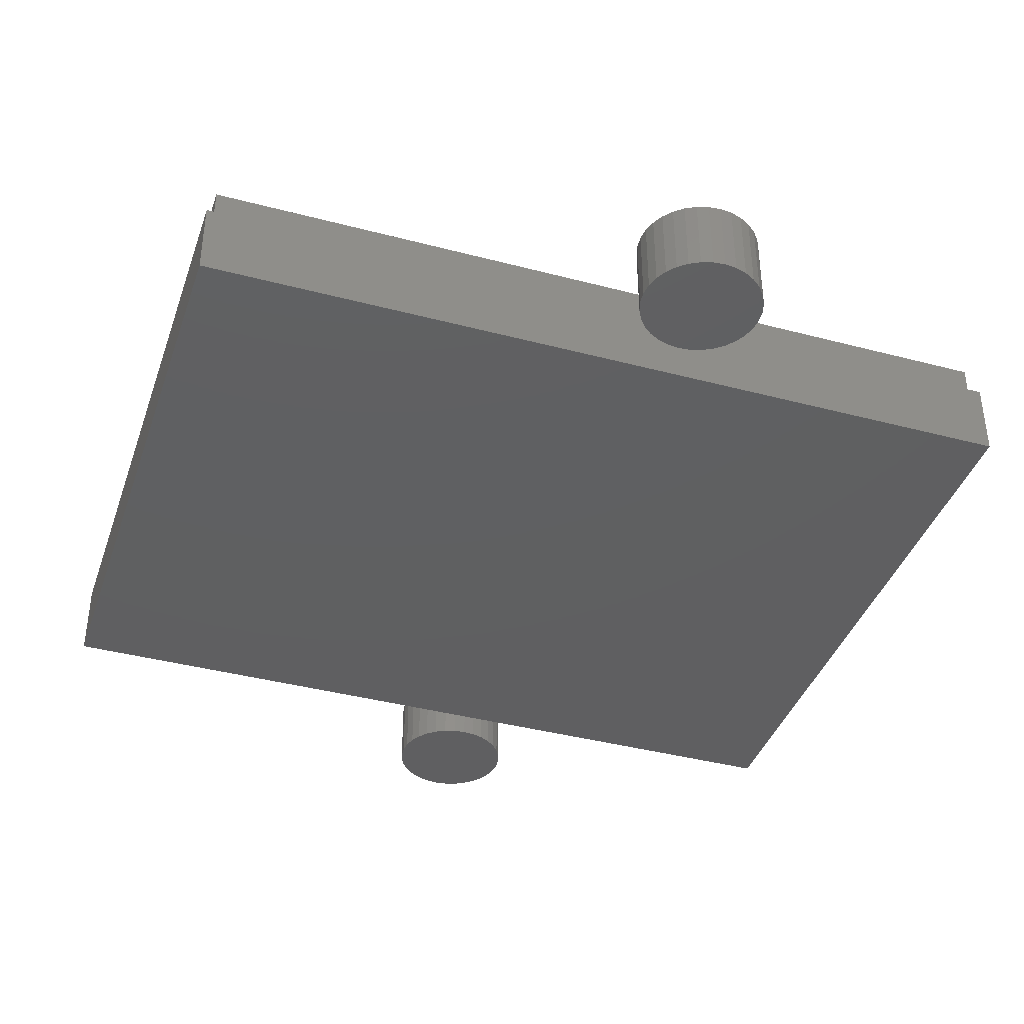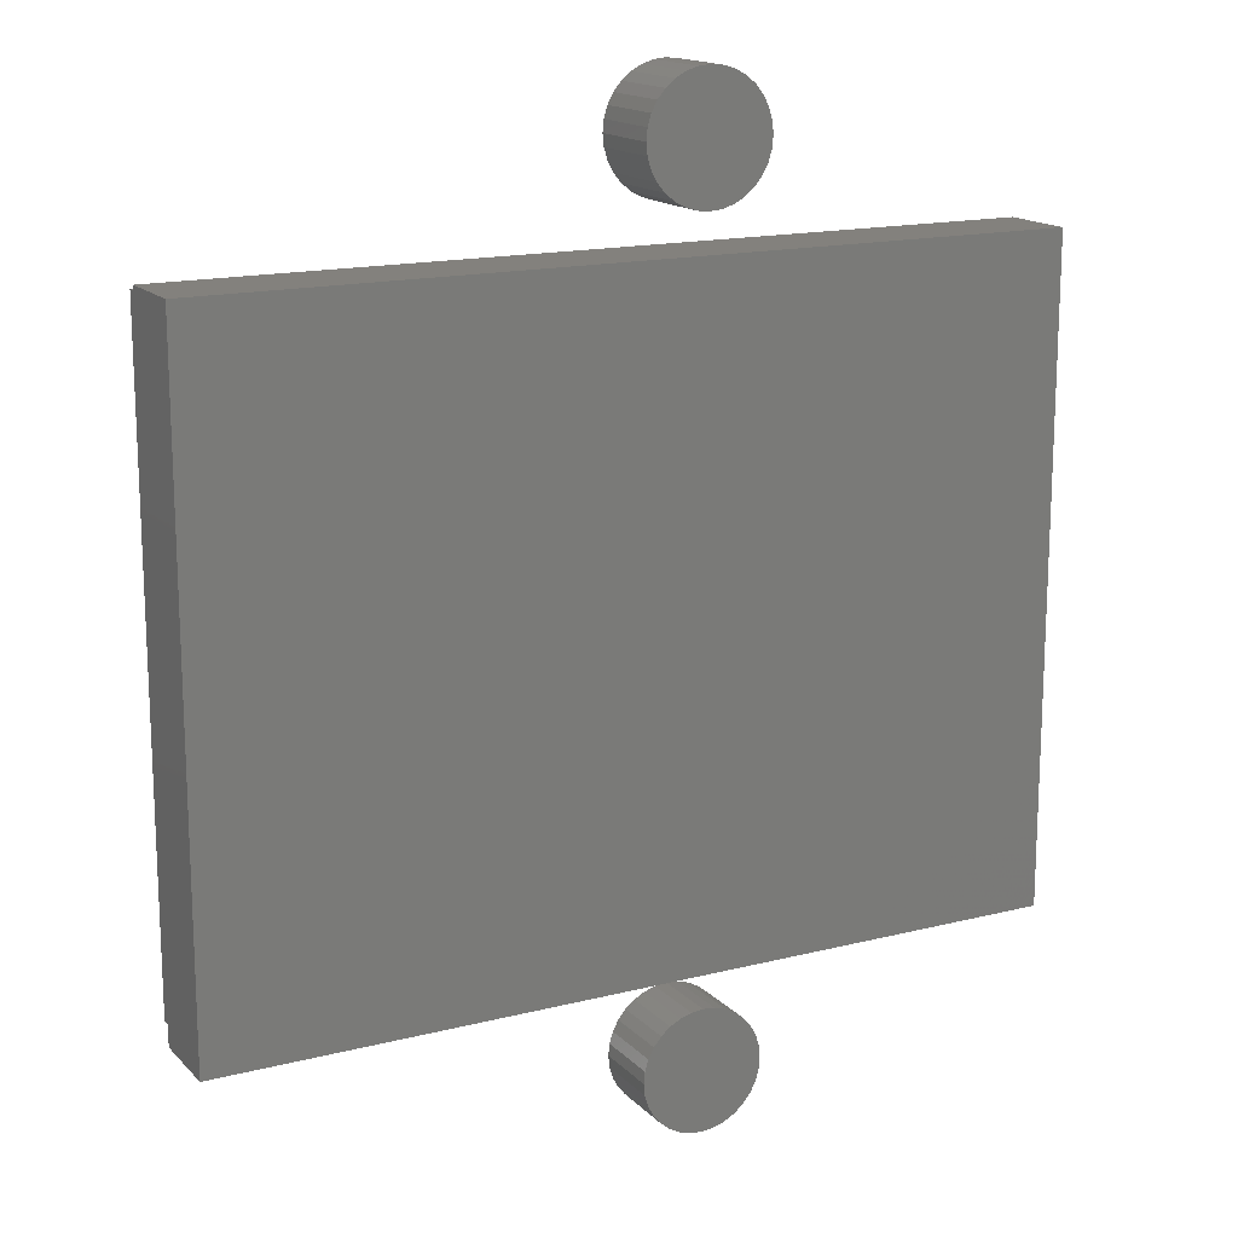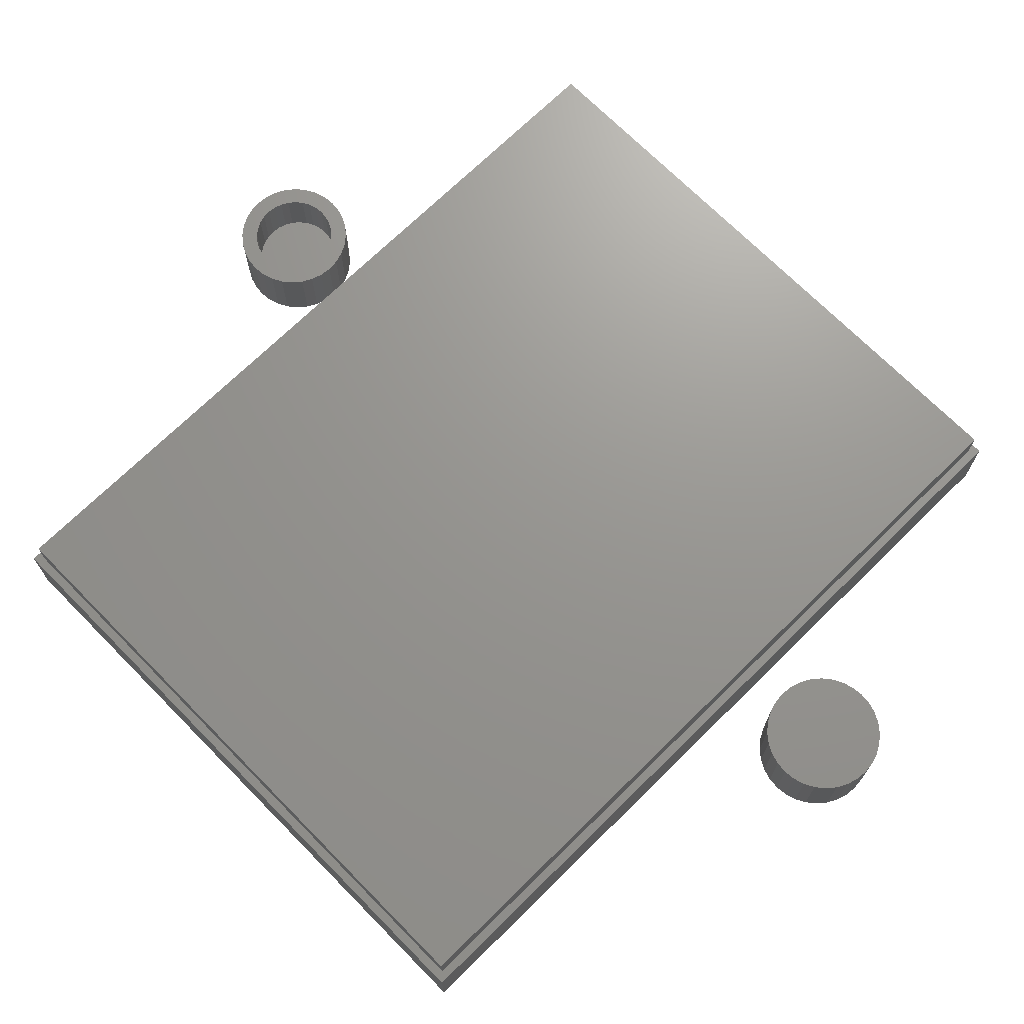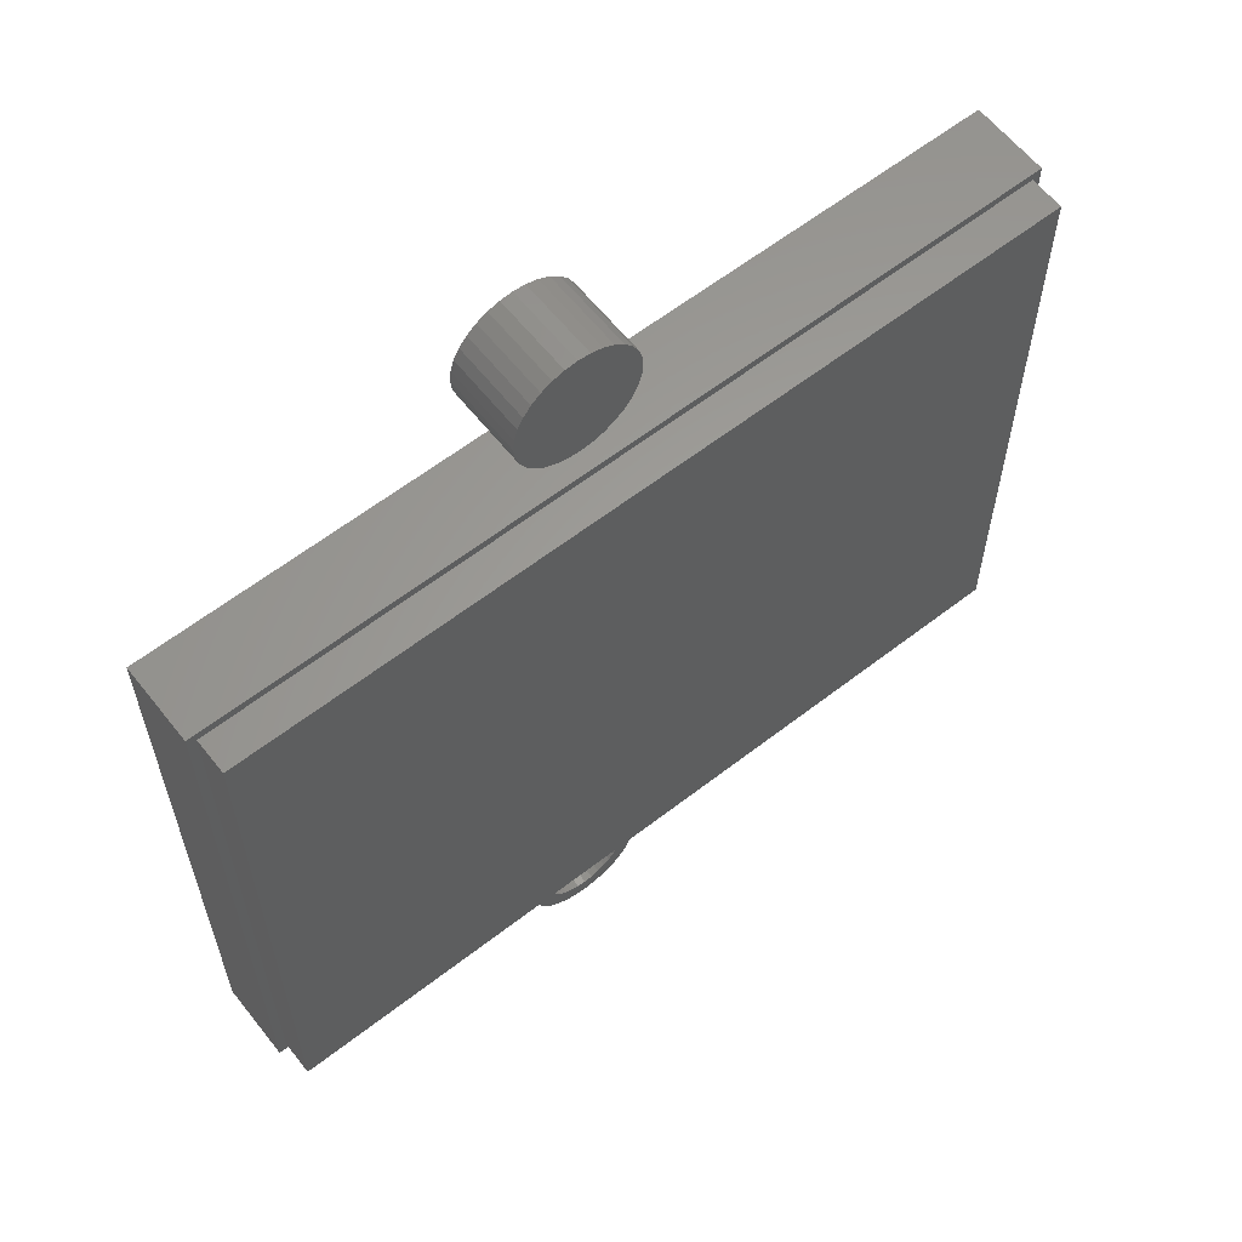
<metadata>
{"format":"stl","ext":"stl","renderer":"f3d","projection":"perspective","resolution":1024,"background":"white","views":[{"elev":-39.5,"azim":161.8,"up":"+Z"},{"elev":15.8,"azim":152.1,"up":"+Y"},{"elev":70.5,"azim":135.4,"up":"+Z"},{"elev":61.2,"azim":-38.3,"up":"+Y"}]}
</metadata>
<code>
# stl→obj: 280 verts, 540 faces
v -0.75 -0.2891 0.03906
v -0.75 -0.2891 0.007812
v 0 -0.2891 0.03906
v 0 -0.2891 0.007812
v 0 0.2873 0.03906
v 0 0.2873 0.007812
v -0.75 0.2873 0.03906
v -0.75 0.2873 0.007812
v 0.007812 0.2951 0.007812
v 0.007812 -0.2969 0.007812
v -0.7578 -0.2969 0.007812
v -0.7578 0.2951 0.007812
v -0.4543 -0.3539 0
v -0.4483 -0.3489 0
v -0.4722 -0.3512 0
v -0.4773 -0.3607 0
v -0.4592 -0.3598 0
v -0.4629 -0.3667 0
v -0.4804 -0.3711 0
v -0.4651 -0.3741 0
v -0.4629 -0.397 0
v -0.4651 -0.3895 0
v -0.4804 -0.3926 0
v -0.4773 -0.4029 0
v -0.4592 -0.4038 0
v -0.4722 -0.4125 0
v -0.4543 -0.4098 0
v -0.4483 -0.4147 0
v -0.4653 -0.4208 0
v -0.4415 -0.4184 0
v -0.434 -0.4206 0
v -0.457 -0.4277 0
v -0.3957 -0.3359 0
v -0.4186 -0.343 0
v -0.3873 -0.3428 0
v -0.4112 -0.3453 0
v -0.4043 -0.3489 0
v -0.3804 -0.3512 0
v -0.3983 -0.3539 0
v -0.3934 -0.3598 0
v -0.3753 -0.3607 0
v -0.3898 -0.3667 0
v -0.3722 -0.3711 0
v -0.3875 -0.3741 0
v -0.3868 -0.3818 0
v -0.3722 -0.3926 0
v -0.3875 -0.3895 0
v -0.3898 -0.397 0
v -0.3753 -0.4029 0
v -0.3934 -0.4038 0
v -0.3983 -0.4098 0
v -0.3804 -0.4125 0
v -0.4043 -0.4147 0
v -0.3873 -0.4208 0
v -0.4112 -0.4184 0
v -0.4186 -0.4206 0
v -0.3957 -0.4277 0
v -0.3711 -0.3818 0
v -0.4815 -0.3818 0
v -0.4659 -0.3818 0
v -0.4653 -0.3428 0
v -0.4415 -0.3453 0
v -0.434 -0.343 0
v -0.457 -0.3359 0
v -0.4263 -0.4214 0
v -0.4474 -0.4328 0
v -0.4371 -0.4359 0
v -0.4263 -0.437 0
v -0.4156 -0.4359 0
v -0.4052 -0.4328 0
v -0.4263 -0.3423 0
v -0.4052 -0.3308 0
v -0.4156 -0.3277 0
v -0.4263 -0.3266 0
v -0.4371 -0.3277 0
v -0.4474 -0.3308 0
v -0.4263 -0.3423 -0.04688
v -0.434 -0.343 -0.04688
v -0.4415 -0.3453 -0.04688
v -0.4483 -0.3489 -0.04688
v -0.4543 -0.3539 -0.04688
v -0.4592 -0.3598 -0.04688
v -0.4629 -0.3667 -0.04688
v -0.4651 -0.3741 -0.04688
v -0.4659 -0.3818 -0.04688
v -0.4186 -0.343 -0.04688
v -0.4112 -0.3453 -0.04688
v -0.4043 -0.3489 -0.04688
v -0.3983 -0.3539 -0.04688
v -0.3934 -0.3598 -0.04688
v -0.3898 -0.3667 -0.04688
v -0.3875 -0.3741 -0.04688
v -0.3868 -0.3818 -0.04688
v -0.4263 -0.4214 -0.04688
v -0.4186 -0.4206 -0.04688
v -0.4112 -0.4184 -0.04688
v -0.4043 -0.4147 -0.04688
v -0.3983 -0.4098 -0.04688
v -0.3934 -0.4038 -0.04688
v -0.3898 -0.397 -0.04688
v -0.3875 -0.3895 -0.04688
v -0.434 -0.4206 -0.04688
v -0.4415 -0.4184 -0.04688
v -0.4483 -0.4147 -0.04688
v -0.4543 -0.4098 -0.04688
v -0.4592 -0.4038 -0.04688
v -0.4629 -0.397 -0.04688
v -0.4651 -0.3895 -0.04688
v -0.4815 -0.3818 -0.0625
v -0.4804 -0.3711 -0.0625
v -0.4773 -0.3607 -0.0625
v -0.4722 -0.3512 -0.0625
v -0.4653 -0.3428 -0.0625
v -0.457 -0.3359 -0.0625
v -0.4474 -0.3308 -0.0625
v -0.4371 -0.3277 -0.0625
v -0.4263 -0.3266 -0.0625
v -0.4156 -0.3277 -0.0625
v -0.4052 -0.3308 -0.0625
v -0.3957 -0.3359 -0.0625
v -0.3873 -0.3428 -0.0625
v -0.3804 -0.3512 -0.0625
v -0.3753 -0.3607 -0.0625
v -0.3722 -0.3711 -0.0625
v -0.3711 -0.3818 -0.0625
v -0.3722 -0.3926 -0.0625
v -0.3753 -0.4029 -0.0625
v -0.3804 -0.4125 -0.0625
v -0.3873 -0.4208 -0.0625
v -0.3957 -0.4277 -0.0625
v -0.4052 -0.4328 -0.0625
v -0.4156 -0.4359 -0.0625
v -0.4263 -0.437 -0.0625
v -0.4371 -0.4359 -0.0625
v -0.4474 -0.4328 -0.0625
v -0.457 -0.4277 -0.0625
v -0.4653 -0.4208 -0.0625
v -0.4722 -0.4125 -0.0625
v -0.4773 -0.4029 -0.0625
v -0.4804 -0.3926 -0.0625
v -0.7578 -0.2969 -0.0625
v 0.007812 -0.2969 -0.0625
v 0.007812 0.2951 -0.0625
v -0.7578 0.2951 -0.0625
v -0.4815 0.3838 -0.0625
v -0.4815 0.3838 0.007812
v -0.4804 0.3946 -0.0625
v -0.4804 0.3946 0.007812
v -0.4773 0.4049 -0.0625
v -0.4773 0.4049 0.007812
v -0.4722 0.4145 -0.0625
v -0.4722 0.4145 0.007812
v -0.4653 0.4228 -0.0625
v -0.4653 0.4228 0.007812
v -0.457 0.4297 -0.0625
v -0.457 0.4297 0.007812
v -0.4474 0.4348 -0.0625
v -0.4474 0.4348 0.007812
v -0.4371 0.4379 -0.0625
v -0.4371 0.4379 0.007812
v -0.4263 0.439 -0.0625
v -0.4263 0.439 0.007812
v -0.4156 0.4379 -0.0625
v -0.4156 0.4379 0.007812
v -0.4052 0.4348 -0.0625
v -0.4052 0.4348 0.007812
v -0.3957 0.4297 -0.0625
v -0.3957 0.4297 0.007812
v -0.3873 0.4228 -0.0625
v -0.3873 0.4228 0.007812
v -0.3804 0.4145 -0.0625
v -0.3804 0.4145 0.007812
v -0.3753 0.4049 -0.0625
v -0.3753 0.4049 0.007812
v -0.3722 0.3946 -0.0625
v -0.3722 0.3946 0.007812
v -0.3711 0.3838 -0.0625
v -0.3711 0.3838 0.007812
v -0.3722 0.373 -0.0625
v -0.3722 0.373 0.007812
v -0.3753 0.3627 -0.0625
v -0.3753 0.3627 0.007812
v -0.3804 0.3531 -0.0625
v -0.3804 0.3531 0.007812
v -0.3873 0.3448 -0.0625
v -0.3873 0.3448 0.007812
v -0.3957 0.3379 -0.0625
v -0.3957 0.3379 0.007812
v -0.4052 0.3328 -0.0625
v -0.4052 0.3328 0.007812
v -0.4156 0.3297 -0.0625
v -0.4156 0.3297 0.007812
v -0.4263 0.3286 -0.0625
v -0.4263 0.3286 0.007812
v -0.4371 0.3297 -0.0625
v -0.4371 0.3297 0.007812
v -0.4474 0.3328 -0.0625
v -0.4474 0.3328 0.007812
v -0.457 0.3379 -0.0625
v -0.457 0.3379 0.007812
v -0.4653 0.3448 -0.0625
v -0.4653 0.3448 0.007812
v -0.4722 0.3531 -0.0625
v -0.4722 0.3531 0.007812
v -0.4773 0.3627 -0.0625
v -0.4773 0.3627 0.007812
v -0.4804 0.373 -0.0625
v -0.4804 0.373 0.007812
v -0.7422 -0.2812 -0.04688
v -0.7422 -0.2812 -0.007812
v -0.007812 -0.2812 -0.04688
v -0.007812 -0.2812 -0.007812
v -0.007812 0.2794 -0.04688
v -0.007812 0.2794 -0.007812
v -0.7422 0.2794 -0.04688
v -0.7422 0.2794 -0.007812
v -0.4263 0.4234 -0.04688
v -0.434 0.4226 -0.007812
v -0.434 0.4226 -0.04688
v -0.4415 0.4203 -0.007812
v -0.4415 0.4203 -0.04688
v -0.4483 0.4167 -0.007812
v -0.4483 0.4167 -0.04688
v -0.4543 0.4118 -0.007812
v -0.4543 0.4118 -0.04688
v -0.4592 0.4058 -0.007812
v -0.4592 0.4058 -0.04688
v -0.4629 0.3989 -0.007812
v -0.4629 0.3989 -0.04688
v -0.4651 0.3915 -0.007812
v -0.4651 0.3915 -0.04688
v -0.4659 0.3838 -0.007812
v -0.4659 0.3838 -0.04688
v -0.4263 0.4234 -0.007812
v -0.4186 0.4226 -0.04688
v -0.4186 0.4226 -0.007812
v -0.4112 0.4203 -0.04688
v -0.4112 0.4203 -0.007812
v -0.4043 0.4167 -0.04688
v -0.4043 0.4167 -0.007812
v -0.3983 0.4118 -0.04688
v -0.3983 0.4118 -0.007812
v -0.3934 0.4058 -0.04688
v -0.3934 0.4058 -0.007812
v -0.3898 0.3989 -0.04688
v -0.3898 0.3989 -0.007812
v -0.3875 0.3915 -0.04688
v -0.3875 0.3915 -0.007812
v -0.3868 0.3838 -0.04688
v -0.3868 0.3838 -0.007812
v -0.4263 0.3442 -0.04688
v -0.4186 0.345 -0.007812
v -0.4186 0.345 -0.04688
v -0.4112 0.3473 -0.007812
v -0.4112 0.3473 -0.04688
v -0.4043 0.3509 -0.007812
v -0.4043 0.3509 -0.04688
v -0.3983 0.3558 -0.007812
v -0.3983 0.3558 -0.04688
v -0.3934 0.3618 -0.007812
v -0.3934 0.3618 -0.04688
v -0.3898 0.3687 -0.007812
v -0.3898 0.3687 -0.04688
v -0.3875 0.3761 -0.007812
v -0.3875 0.3761 -0.04688
v -0.4263 0.3442 -0.007812
v -0.434 0.345 -0.04688
v -0.434 0.345 -0.007812
v -0.4415 0.3473 -0.04688
v -0.4415 0.3473 -0.007812
v -0.4483 0.3509 -0.04688
v -0.4483 0.3509 -0.007812
v -0.4543 0.3558 -0.04688
v -0.4543 0.3558 -0.007812
v -0.4592 0.3618 -0.04688
v -0.4592 0.3618 -0.007812
v -0.4629 0.3687 -0.04688
v -0.4629 0.3687 -0.007812
v -0.4651 0.3761 -0.04688
v -0.4651 0.3761 -0.007812
f 1 2 3
f 3 2 4
f 3 4 5
f 5 4 6
f 5 6 7
f 7 6 8
f 7 8 1
f 1 8 2
f 9 6 4
f 9 8 6
f 10 9 4
f 10 4 2
f 10 2 11
f 12 11 2
f 12 2 8
f 12 8 9
f 1 3 7
f 7 3 5
f 13 14 15
f 15 16 13
f 13 16 17
f 18 17 16
f 16 19 18
f 18 19 20
f 21 22 23
f 23 24 21
f 21 24 25
f 25 24 26
f 27 25 26
f 27 26 28
f 28 26 29
f 30 28 29
f 30 29 31
f 31 29 32
f 33 34 35
f 35 34 36
f 35 36 37
f 35 37 38
f 38 37 39
f 38 39 40
f 38 40 41
f 41 40 42
f 41 42 43
f 42 44 43
f 45 43 44
f 46 47 48
f 46 48 49
f 49 48 50
f 49 50 51
f 49 51 52
f 51 53 52
f 54 52 53
f 54 53 55
f 54 55 56
f 57 54 56
f 58 43 45
f 58 45 47
f 58 47 46
f 59 23 22
f 59 22 60
f 59 60 20
f 59 20 19
f 61 15 14
f 61 14 62
f 61 62 63
f 61 63 64
f 65 31 32
f 65 32 66
f 65 66 67
f 65 67 68
f 65 68 69
f 65 69 70
f 65 70 57
f 65 57 56
f 71 34 33
f 71 33 72
f 71 72 73
f 71 73 74
f 71 74 75
f 71 75 76
f 71 76 64
f 71 64 63
f 77 63 78
f 78 63 62
f 78 62 79
f 79 62 14
f 79 14 80
f 80 14 13
f 80 13 81
f 81 13 17
f 81 17 82
f 82 17 18
f 82 18 83
f 83 18 20
f 83 20 84
f 84 20 60
f 84 60 85
f 63 77 71
f 71 77 86
f 71 86 34
f 34 86 87
f 34 87 36
f 36 87 88
f 36 88 37
f 37 88 89
f 37 89 39
f 39 89 90
f 39 90 40
f 40 90 91
f 40 91 42
f 42 91 92
f 42 92 44
f 44 92 93
f 44 93 45
f 94 56 95
f 95 56 55
f 95 55 96
f 96 55 53
f 96 53 97
f 97 53 51
f 97 51 98
f 98 51 50
f 98 50 99
f 99 50 48
f 99 48 100
f 100 48 47
f 100 47 101
f 101 47 45
f 101 45 93
f 56 94 65
f 65 94 102
f 65 102 31
f 31 102 103
f 31 103 30
f 30 103 104
f 30 104 28
f 28 104 105
f 28 105 27
f 27 105 106
f 27 106 25
f 25 106 107
f 25 107 21
f 21 107 108
f 21 108 22
f 22 108 85
f 22 85 60
f 109 59 110
f 110 59 19
f 110 19 111
f 111 19 16
f 111 16 112
f 112 16 15
f 112 15 113
f 113 15 61
f 113 61 114
f 114 61 64
f 114 64 115
f 115 64 76
f 115 76 116
f 116 76 75
f 116 75 117
f 117 75 74
f 117 74 118
f 118 74 73
f 118 73 119
f 119 73 72
f 119 72 120
f 120 72 33
f 120 33 121
f 121 33 35
f 121 35 122
f 122 35 38
f 122 38 123
f 123 38 41
f 123 41 124
f 124 41 43
f 124 43 125
f 125 43 58
f 125 58 126
f 126 58 46
f 126 46 127
f 127 46 49
f 127 49 128
f 128 49 52
f 128 52 129
f 129 52 54
f 129 54 130
f 130 54 57
f 130 57 131
f 131 57 70
f 131 70 132
f 132 70 69
f 132 69 133
f 133 69 68
f 133 68 134
f 134 68 67
f 134 67 135
f 135 67 66
f 135 66 136
f 136 66 32
f 136 32 137
f 137 32 29
f 137 29 138
f 138 29 26
f 138 26 139
f 139 26 24
f 139 24 140
f 140 24 23
f 140 23 109
f 109 23 59
f 117 118 116
f 115 116 118
f 119 115 118
f 114 115 119
f 120 114 119
f 113 114 120
f 121 113 120
f 112 113 121
f 122 112 121
f 111 112 122
f 123 111 122
f 110 111 123
f 124 110 123
f 127 139 126
f 138 139 127
f 128 138 127
f 137 138 128
f 129 137 128
f 136 137 129
f 130 136 129
f 135 136 130
f 131 135 130
f 134 135 131
f 132 134 131
f 133 134 132
f 139 140 126
f 126 140 109
f 126 109 125
f 125 109 110
f 125 110 124
f 141 142 11
f 11 142 10
f 142 143 10
f 10 143 9
f 143 144 9
f 9 144 12
f 144 141 12
f 12 141 11
f 144 143 141
f 141 143 142
f 145 146 147
f 147 146 148
f 147 148 149
f 149 148 150
f 149 150 151
f 151 150 152
f 151 152 153
f 153 152 154
f 153 154 155
f 155 154 156
f 155 156 157
f 157 156 158
f 157 158 159
f 159 158 160
f 159 160 161
f 161 160 162
f 161 162 163
f 163 162 164
f 163 164 165
f 165 164 166
f 165 166 167
f 167 166 168
f 167 168 169
f 169 168 170
f 169 170 171
f 171 170 172
f 171 172 173
f 173 172 174
f 173 174 175
f 175 174 176
f 175 176 177
f 177 176 178
f 177 178 179
f 179 178 180
f 179 180 181
f 181 180 182
f 181 182 183
f 183 182 184
f 183 184 185
f 185 184 186
f 185 186 187
f 187 186 188
f 187 188 189
f 189 188 190
f 189 190 191
f 191 190 192
f 191 192 193
f 193 192 194
f 193 194 195
f 195 194 196
f 195 196 197
f 197 196 198
f 197 198 199
f 199 198 200
f 199 200 201
f 201 200 202
f 201 202 203
f 203 202 204
f 203 204 205
f 205 204 206
f 205 206 207
f 207 206 208
f 207 208 145
f 145 208 146
f 160 164 162
f 164 160 158
f 164 158 166
f 166 158 156
f 166 156 168
f 168 156 154
f 168 154 170
f 170 154 152
f 170 152 172
f 172 152 150
f 172 150 174
f 174 150 148
f 174 148 176
f 180 206 182
f 182 206 204
f 182 204 184
f 184 204 202
f 184 202 186
f 186 202 200
f 186 200 188
f 188 200 198
f 188 198 190
f 190 198 196
f 190 196 192
f 192 196 194
f 176 148 178
f 178 148 146
f 178 146 180
f 180 146 208
f 180 208 206
f 161 163 159
f 157 159 163
f 165 157 163
f 155 157 165
f 167 155 165
f 153 155 167
f 169 153 167
f 151 153 169
f 171 151 169
f 149 151 171
f 173 149 171
f 147 149 173
f 175 147 173
f 181 205 179
f 203 205 181
f 183 203 181
f 201 203 183
f 185 201 183
f 199 201 185
f 187 199 185
f 197 199 187
f 189 197 187
f 195 197 189
f 191 195 189
f 193 195 191
f 205 207 179
f 179 207 145
f 179 145 177
f 177 145 147
f 177 147 175
f 77 78 79
f 86 77 79
f 86 79 87
f 87 79 80
f 87 80 88
f 88 80 81
f 88 81 89
f 89 81 82
f 89 82 90
f 90 82 83
f 90 83 91
f 91 83 84
f 91 84 92
f 101 107 100
f 100 107 106
f 100 106 99
f 99 106 105
f 99 105 98
f 98 105 104
f 98 104 97
f 97 104 103
f 97 103 96
f 96 103 102
f 96 102 94
f 96 94 95
f 92 84 93
f 93 84 85
f 93 85 101
f 101 85 108
f 101 108 107
f 209 210 211
f 211 210 212
f 211 212 213
f 213 212 214
f 213 214 215
f 215 214 216
f 215 216 209
f 209 216 210
f 216 214 210
f 210 214 212
f 215 209 213
f 213 209 211
f 217 218 219
f 219 218 220
f 219 220 221
f 221 220 222
f 221 222 223
f 223 222 224
f 223 224 225
f 225 224 226
f 225 226 227
f 227 226 228
f 227 228 229
f 229 228 230
f 229 230 231
f 231 230 232
f 231 232 233
f 218 217 234
f 234 217 235
f 234 235 236
f 236 235 237
f 236 237 238
f 238 237 239
f 238 239 240
f 240 239 241
f 240 241 242
f 242 241 243
f 242 243 244
f 244 243 245
f 244 245 246
f 246 245 247
f 246 247 248
f 248 247 249
f 248 249 250
f 251 252 253
f 253 252 254
f 253 254 255
f 255 254 256
f 255 256 257
f 257 256 258
f 257 258 259
f 259 258 260
f 259 260 261
f 261 260 262
f 261 262 263
f 263 262 264
f 263 264 265
f 265 264 250
f 265 250 249
f 252 251 266
f 266 251 267
f 266 267 268
f 268 267 269
f 268 269 270
f 270 269 271
f 270 271 272
f 272 271 273
f 272 273 274
f 274 273 275
f 274 275 276
f 276 275 277
f 276 277 278
f 278 277 279
f 278 279 280
f 280 279 233
f 280 233 232
f 220 218 234
f 220 234 236
f 238 220 236
f 222 220 238
f 240 222 238
f 224 222 240
f 242 224 240
f 226 224 242
f 244 226 242
f 228 226 244
f 246 228 244
f 230 228 246
f 248 230 246
f 262 278 264
f 276 278 262
f 260 276 262
f 274 276 260
f 258 274 260
f 272 274 258
f 256 272 258
f 270 272 256
f 254 270 256
f 268 270 254
f 266 268 254
f 252 266 254
f 278 280 264
f 264 280 232
f 264 232 250
f 250 232 230
f 250 230 248
f 217 219 221
f 235 217 221
f 235 221 237
f 237 221 223
f 237 223 239
f 239 223 225
f 239 225 241
f 241 225 227
f 241 227 243
f 243 227 229
f 243 229 245
f 245 229 231
f 245 231 247
f 265 277 263
f 263 277 275
f 263 275 261
f 261 275 273
f 261 273 259
f 259 273 271
f 259 271 257
f 257 271 269
f 257 269 255
f 255 269 267
f 255 267 251
f 255 251 253
f 247 231 249
f 249 231 233
f 249 233 265
f 265 233 279
f 265 279 277

</code>
